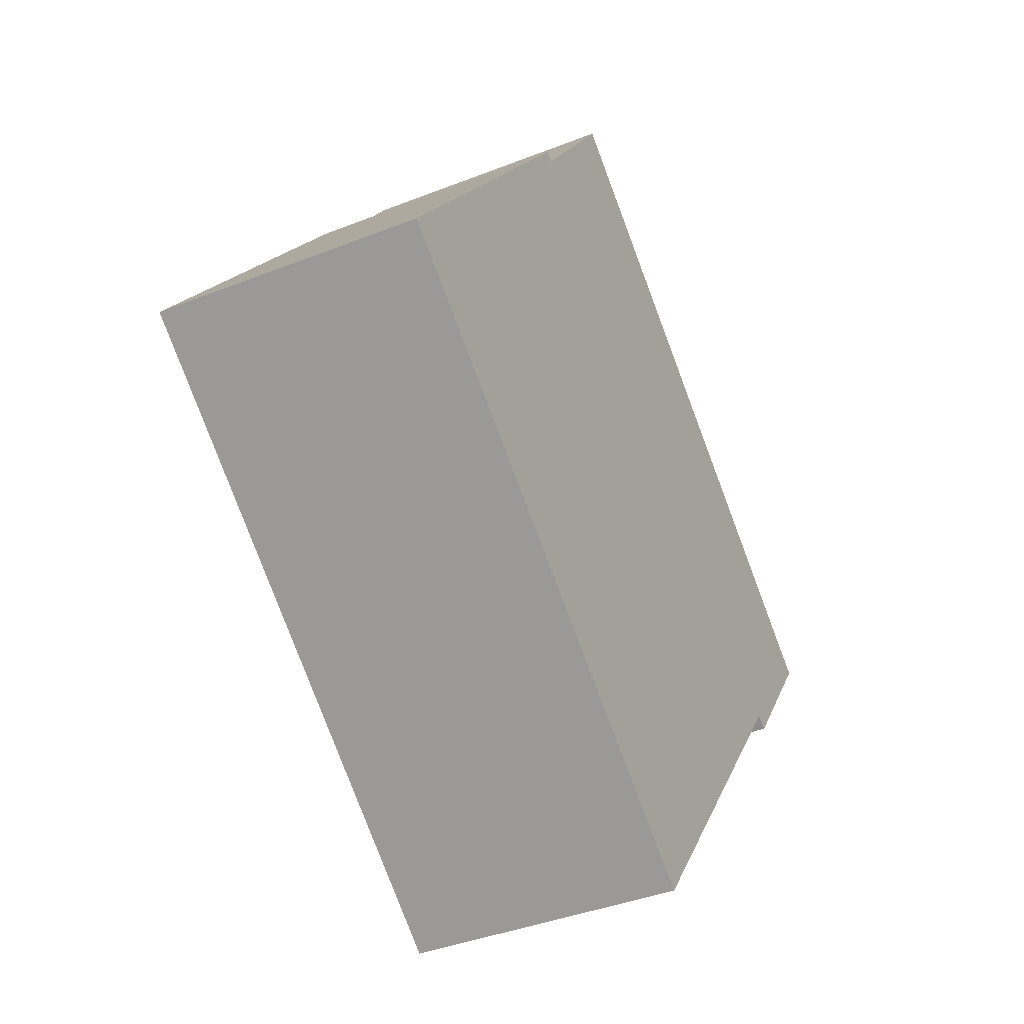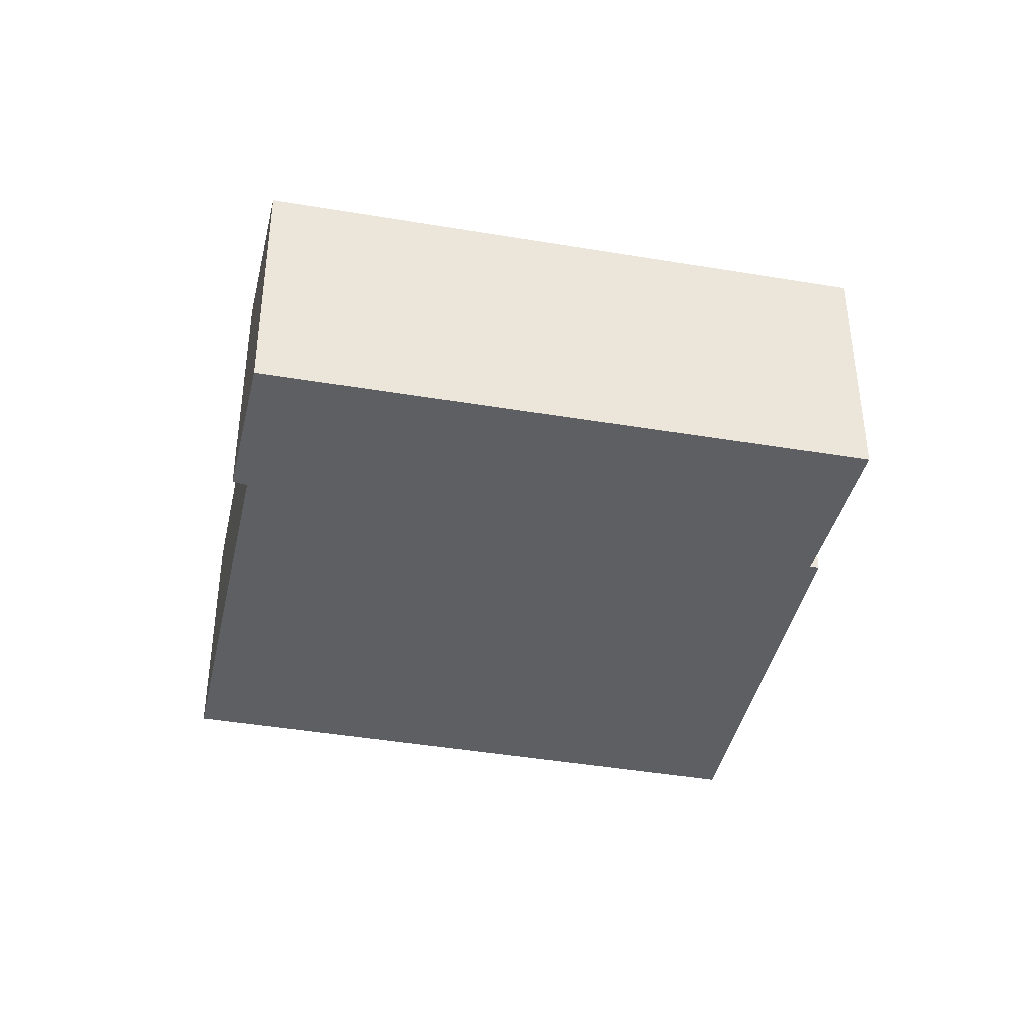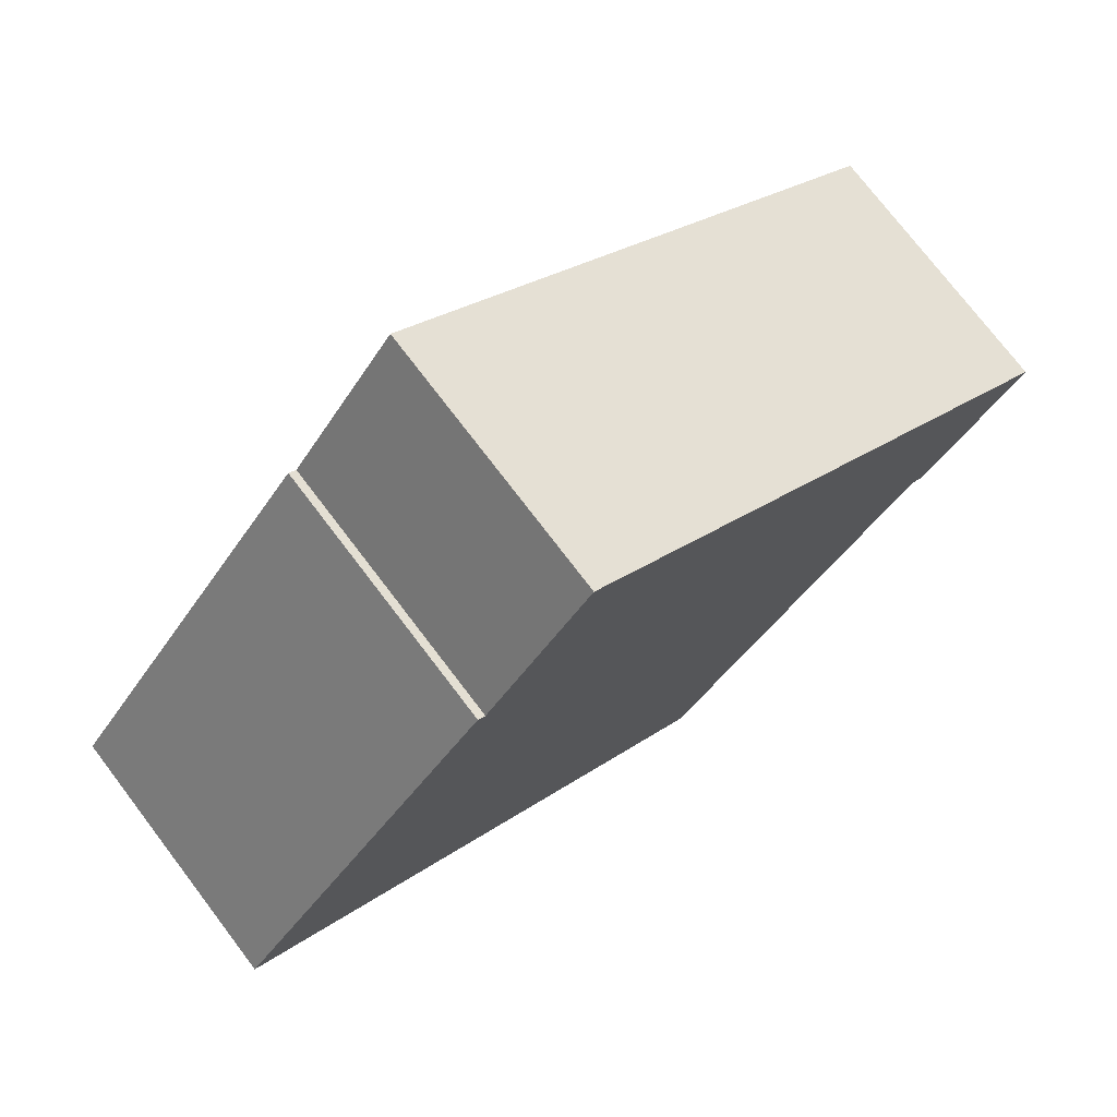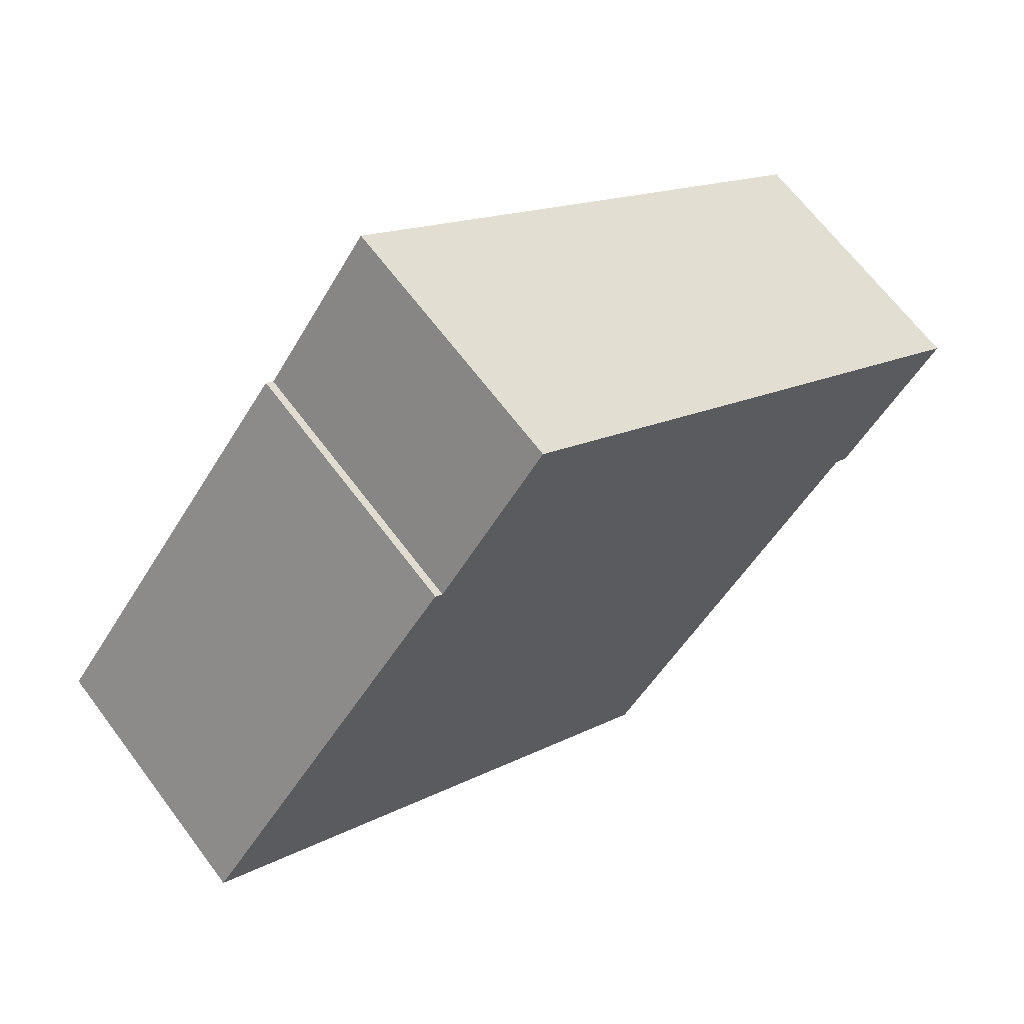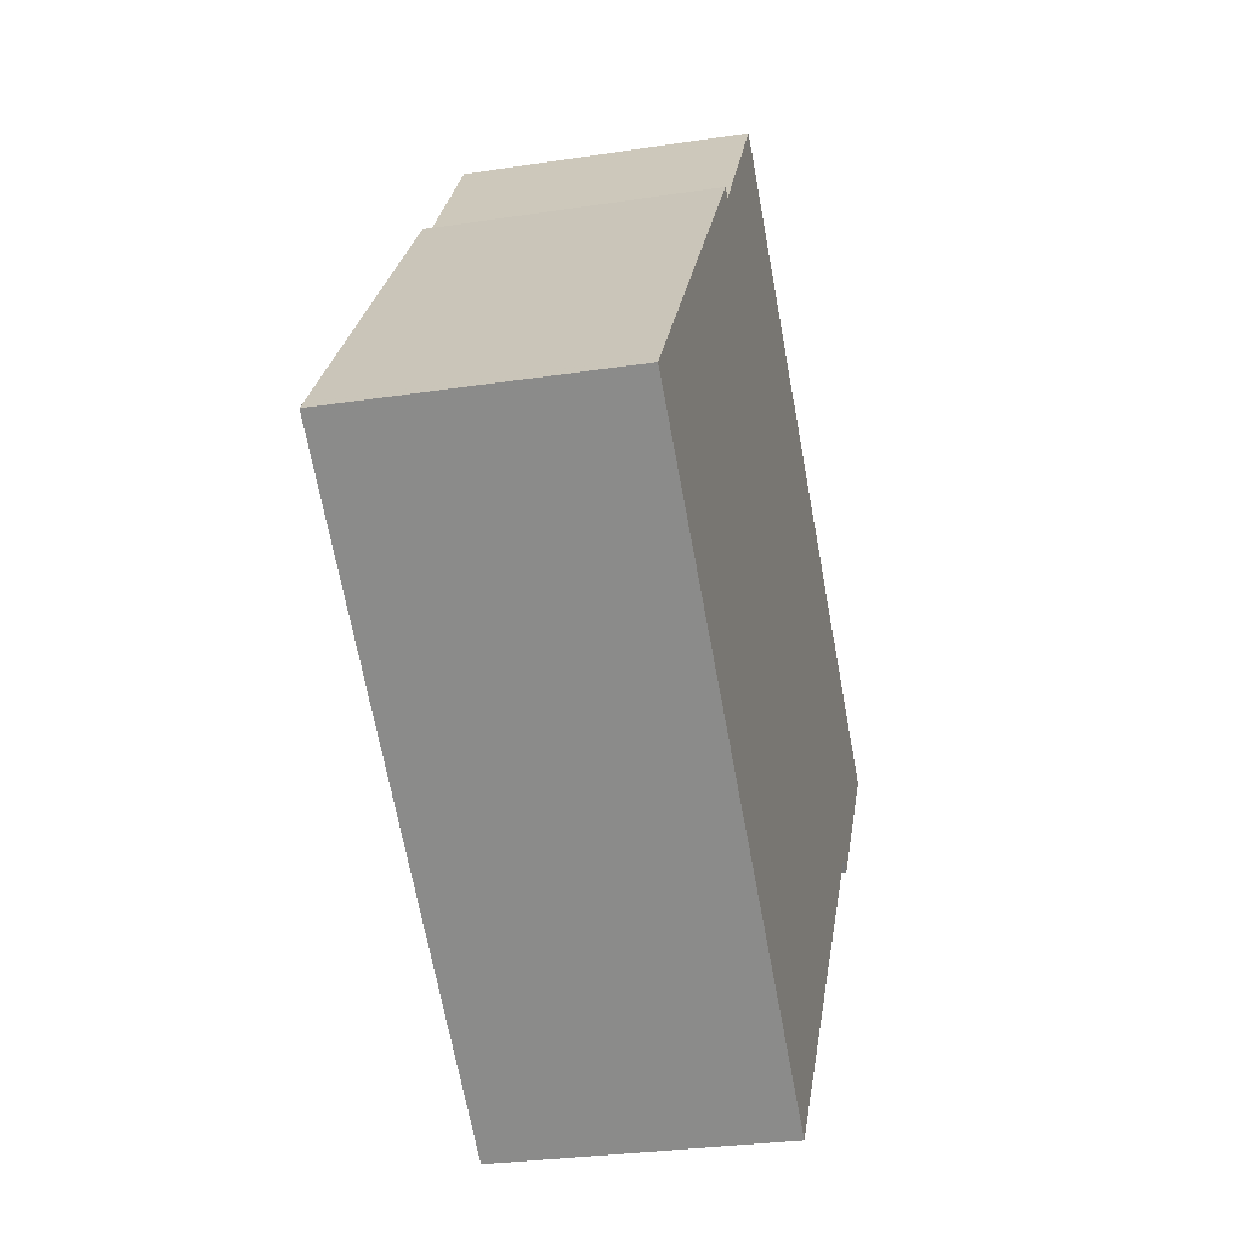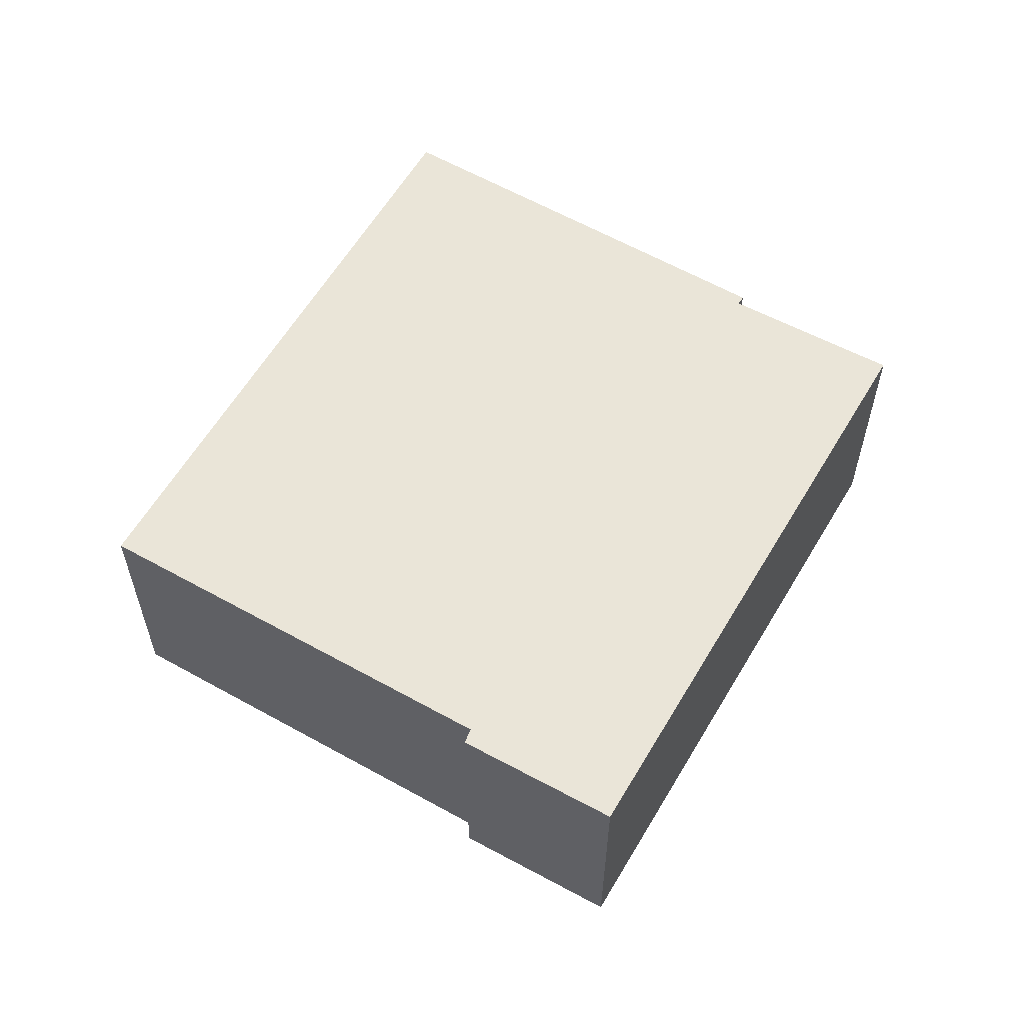
<metadata>
{"format":"obj","ext":"obj","renderer":"f3d","projection":"perspective","resolution":1024,"background":"white","views":[{"elev":-39.3,"azim":116.3,"up":"+Z"},{"elev":-40.4,"azim":-49.2,"up":"+Y"},{"elev":75.1,"azim":142.7,"up":"+Z"},{"elev":66.0,"azim":143.2,"up":"+Z"},{"elev":-28.7,"azim":103.1,"up":"+Z"},{"elev":59.1,"azim":-97.1,"up":"+Y"}]}
</metadata>
<code>
v  10.75 5.45 8.27
v  13.01 5.45 5.136
v  4.618 5.45 3.548
v  0 5.45 3.337e-16
v  2.393 5.45 -2.712
v  2.107 5.45 -2.876
v  7.86 5.45 -9.986
v  7.976 5.45 -10.14
v  18.77 5.45 -1.995
v  18.61 5.45 -1.789
v  13.16 5.45 5.267
v  18.61 5.45 -1.798
v  13.16 -3.225e-16 5.267
v  18.61 1.095e-16 -1.789
v  18.61 1.101e-16 -1.798
v  18.77 1.222e-16 -1.995
v  10.75 -5.064e-16 8.27
v  13.01 -3.145e-16 5.136
v  7.976 6.21e-16 -10.14
v  2.393 1.661e-16 -2.712
v  2.107 1.761e-16 -2.876
v  7.86 6.115e-16 -9.986
v  0 0 0
v  4.618 -2.173e-16 3.548
g defaultobject
f 1 2 3
f 4 5 6
f 5 4 3
f 5 3 7
f 7 3 8
f 8 3 9
f 9 3 2
f 9 2 10
f 10 2 11
f 9 10 12
f 13 10 11
f 10 13 14
f 10 14 12
f 12 14 9
f 9 14 15
f 9 15 16
f 17 2 1
f 2 17 18
f 16 8 9
f 8 16 19
f 20 6 5
f 6 20 21
f 19 7 8
f 7 19 5
f 5 19 20
f 20 19 22
f 21 4 6
f 4 21 23
f 23 3 4
f 3 23 24
f 3 24 1
f 1 24 17
f 18 11 2
f 11 18 13
f 21 24 23
f 24 21 20
f 24 20 22
f 24 22 17
f 17 22 19
f 17 19 18
f 18 19 16
f 18 16 14
f 18 14 13
f 14 16 15

</code>
